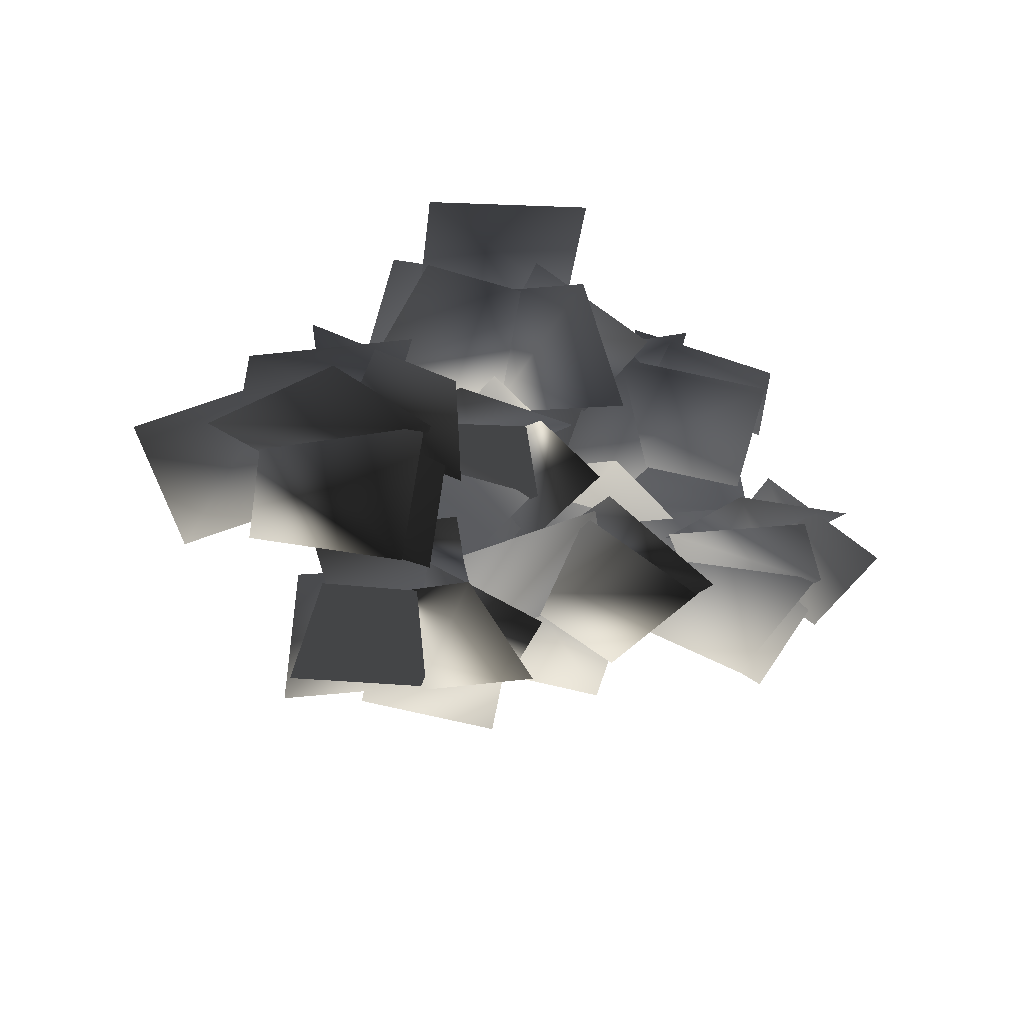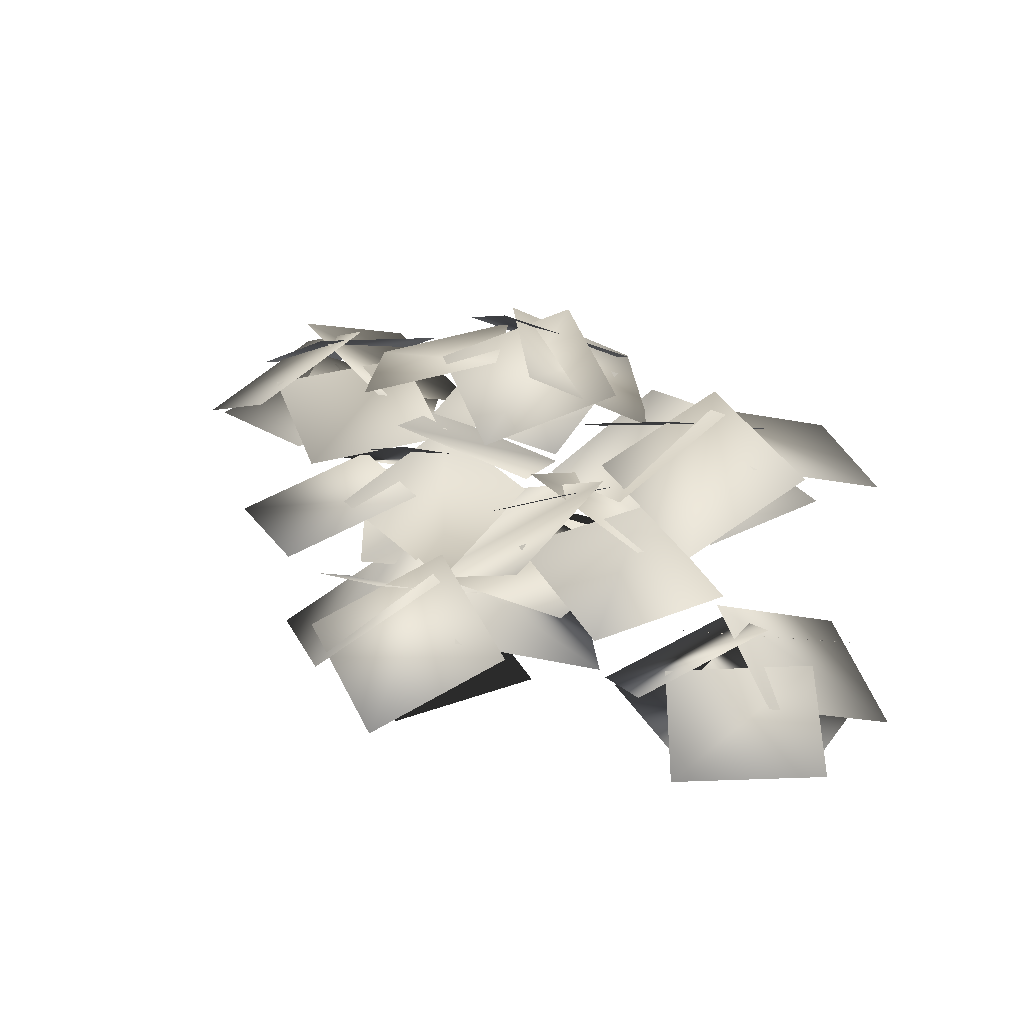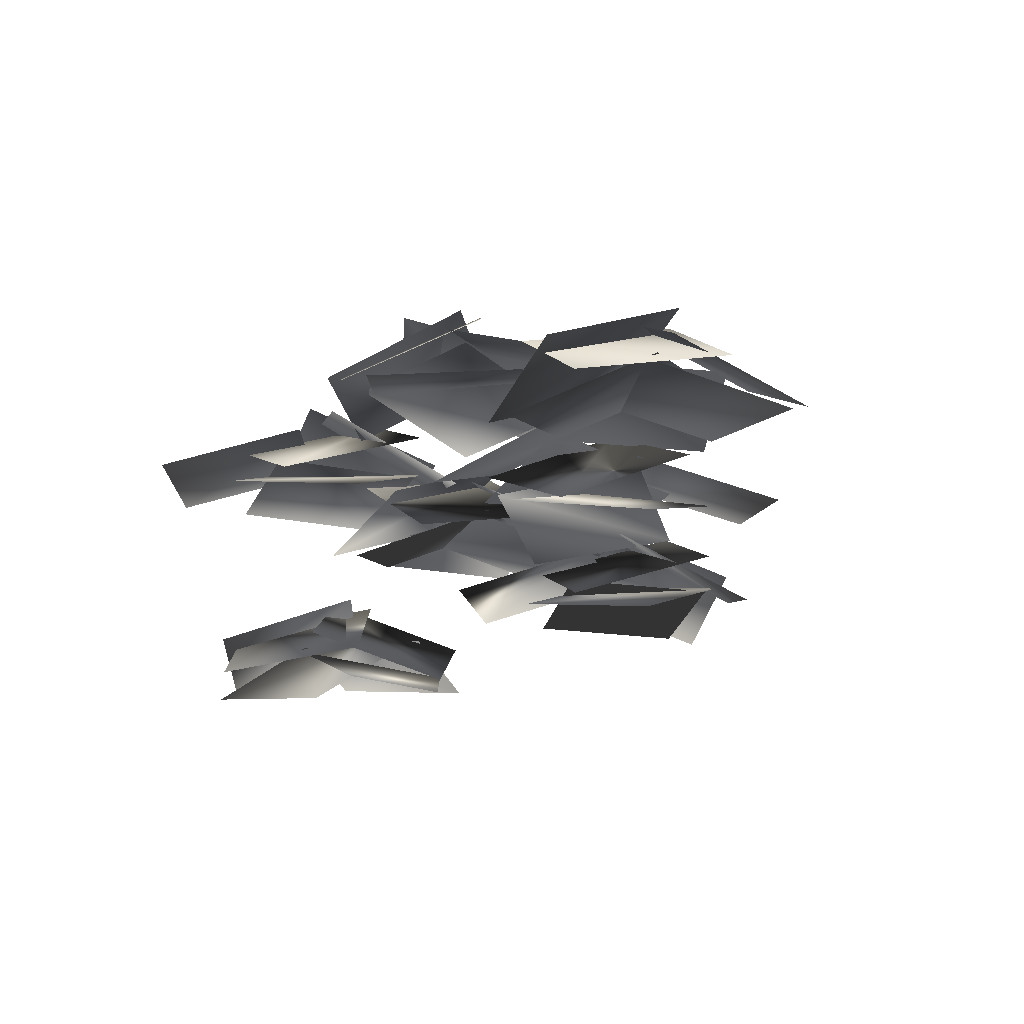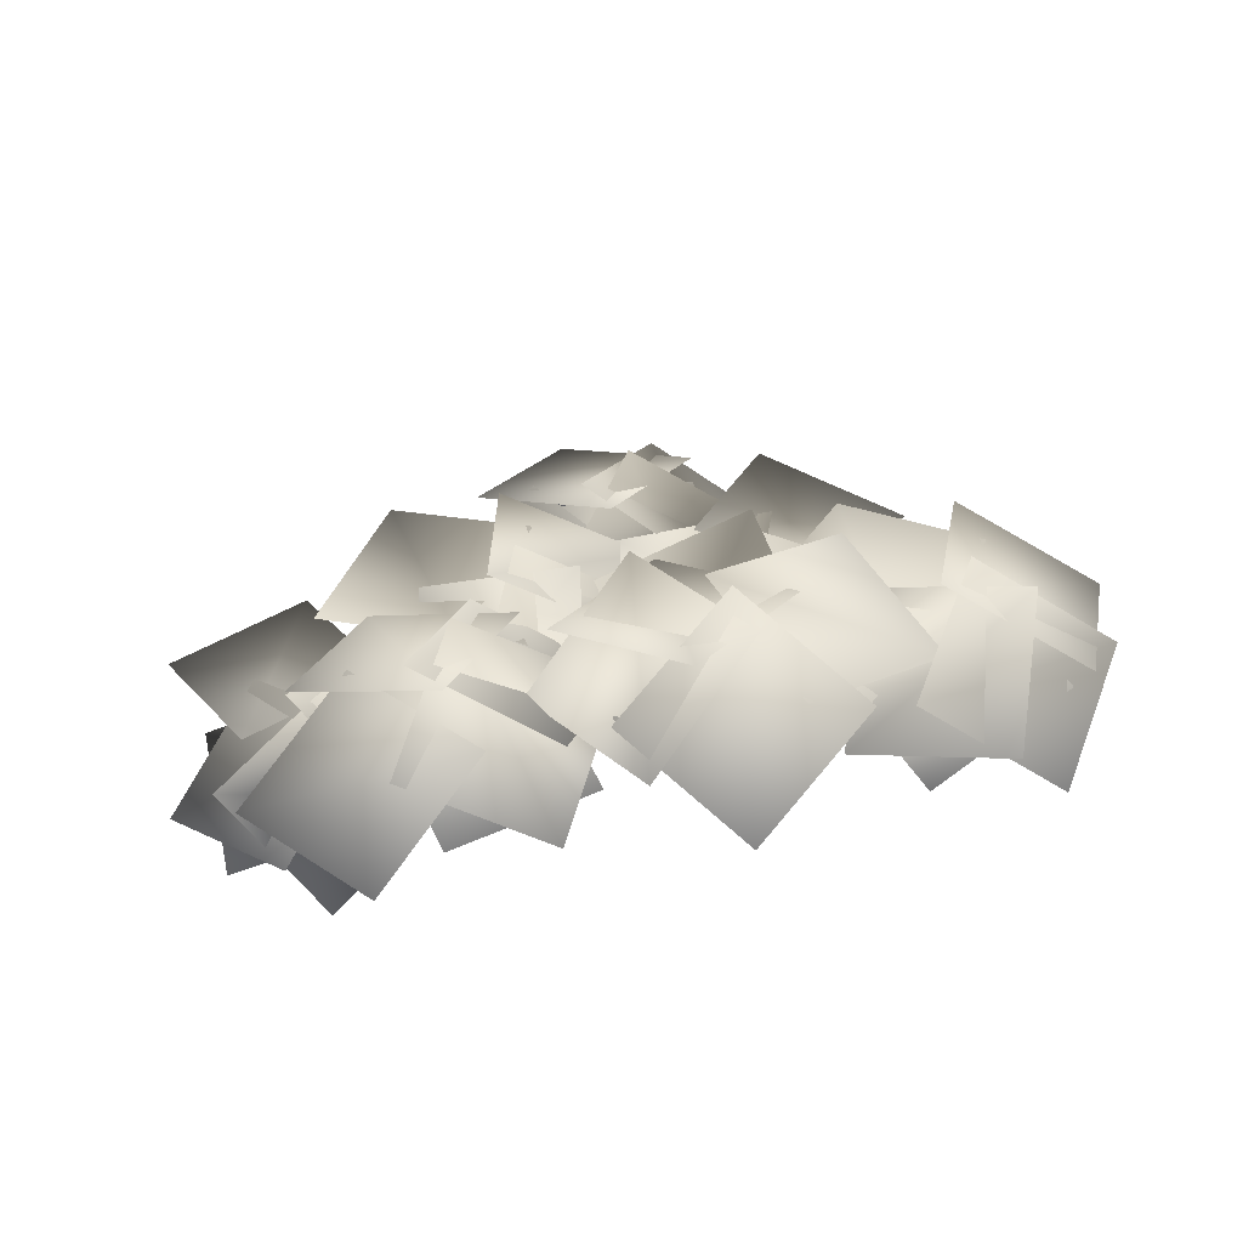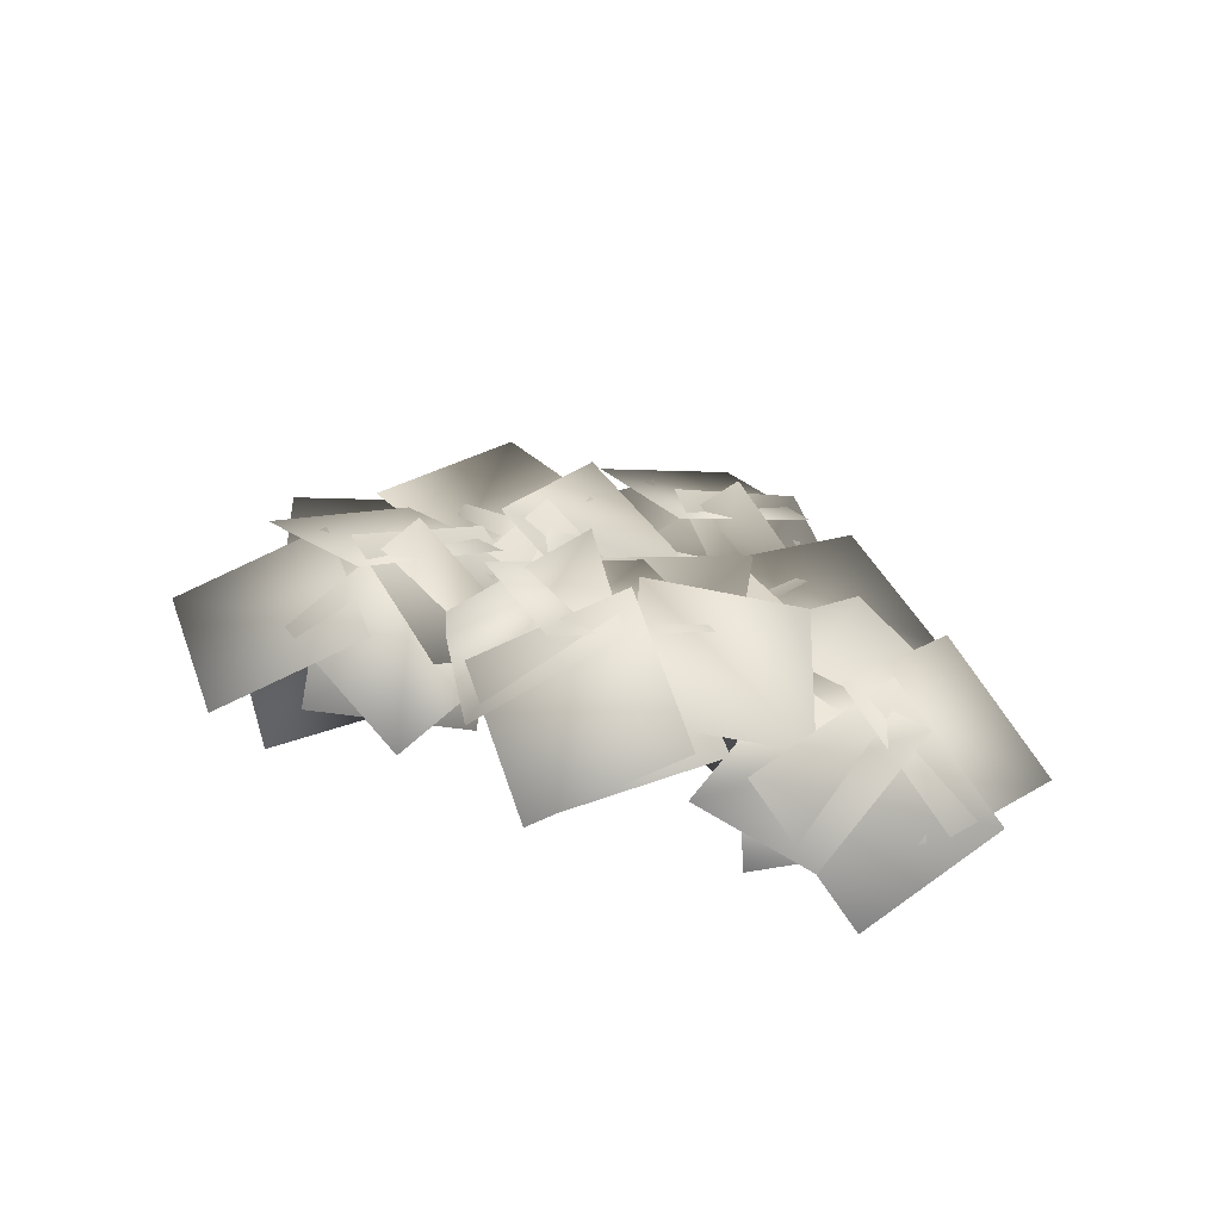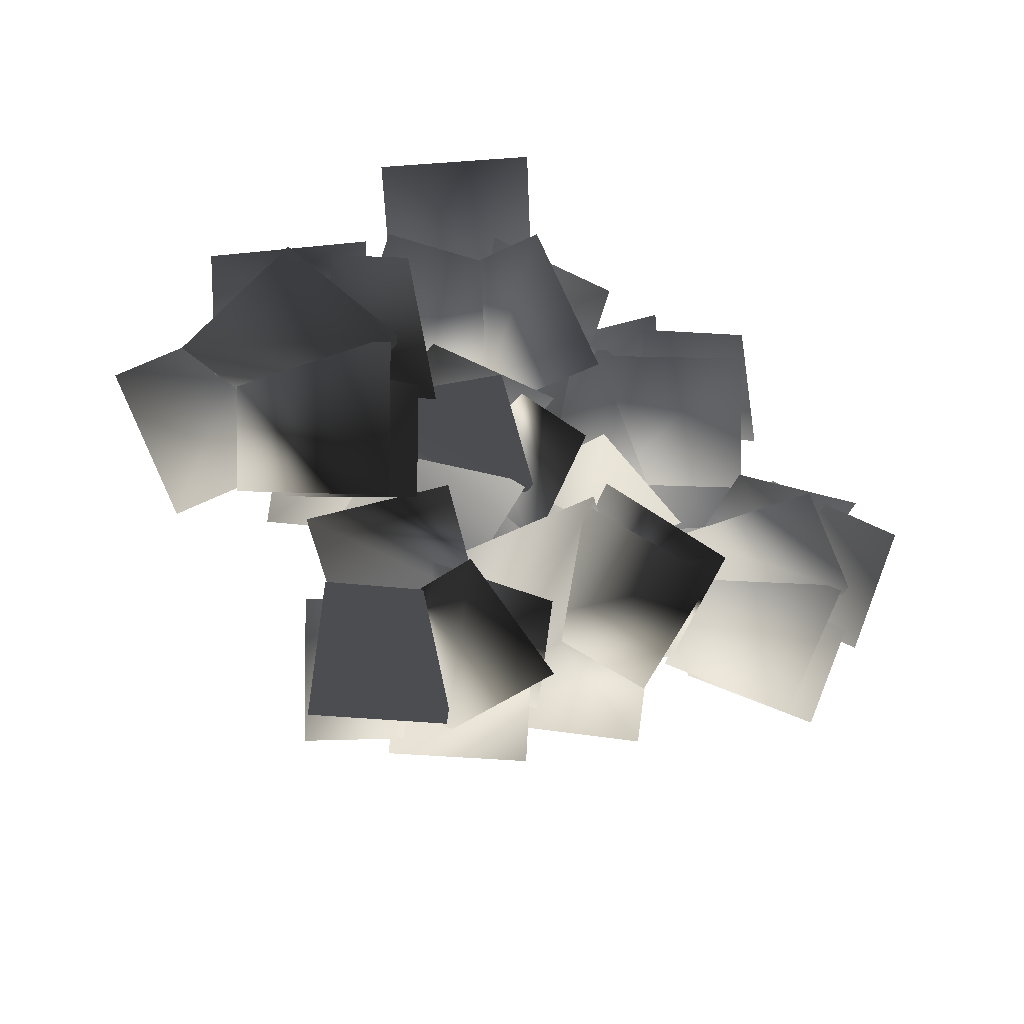
<metadata>
{"format":"obj","ext":"obj","renderer":"f3d","projection":"perspective","resolution":1024,"background":"white","views":[{"elev":-45.5,"azim":-45.3,"up":"+Z"},{"elev":25.7,"azim":-145.4,"up":"+Z"},{"elev":-13.8,"azim":50.8,"up":"+Z"},{"elev":51.0,"azim":-2.9,"up":"+Z"},{"elev":47.1,"azim":30.6,"up":"+Z"},{"elev":-70.5,"azim":-36.7,"up":"+Z"}]}
</metadata>
<code>
g bushGenericAdultGeo
v 0.4339 0.1534 -0.08893
v 0.1265 0.2016 0.02478
v 0.2186 0.4945 0.1493
v 0.526 0.4462 0.03562
v 0.1141 0.2377 -0.007776
v -0.06669 0.4984 -0.103
v 0.1963 0.6957 -0.06204
v 0.3771 0.4349 0.03317
v 0.1737 0.5887 -0.001114
v 0.4961 0.5406 -0.06004
v 0.4446 0.2137 -0.07497
v 0.1222 0.2618 -0.01601
v -0.01266 0.6565 -0.07149
v 0.2989 0.6251 0.03656
v 0.2345 0.3144 0.1319
v -0.07704 0.3459 0.02384
v 0.2392 0.4904 0.1973
v 0.3512 0.1928 0.1043
v 0.04475 0.106 0.01333
v -0.06723 0.4035 0.1063
v 0.1355 0.5578 0.0675
v 0.2936 0.8355 -0.01965
v 0.5779 0.6668 -0.04142
v 0.4198 0.3891 0.04573
v 0.9193 0.3989 0.04216
v 0.8413 0.09767 0.1559
v 0.5588 0.2178 0.2804
v 0.6368 0.519 0.1667
v 0.8042 0.08879 0.1233
v 0.5271 -0.06577 0.02814
v 0.3564 0.2152 0.06908
v 0.6335 0.3697 0.1643
v 0.4607 0.1822 0.13
v 0.54 0.4984 0.07105
v 0.8603 0.4154 0.05615
v 0.781 0.09915 0.1151
v 0.3751 0.003398 0.0596
v 0.4367 0.3104 0.1676
v 0.7396 0.2161 0.263
v 0.6779 -0.09093 0.155
v 0.4929 -0.002931 0.2085
v 0.6278 0.2945 0.2641
v 0.9063 0.1962 0.1141
v 0.7714 -0.1012 0.05854
v 0.4877 0.1412 0.1986
v 0.2267 0.3256 0.1114
v 0.4223 0.5921 0.0897
v 0.6833 0.4077 0.1769
v 0.1861 -0.2547 0.1447
v -0.05651 -0.05995 0.2584
v 0.169 0.1483 0.383
v 0.4116 -0.04645 0.2692
v -0.0494 -0.02252 0.2258
v -0.07653 0.2936 0.1307
v 0.2497 0.334 0.1716
v 0.2769 0.01781 0.2668
v 0.1769 0.2524 0.2325
v 0.4327 0.05027 0.1736
v 0.2254 -0.2077 0.1587
v -0.03041 -0.005595 0.2176
v 0.04896 0.4039 0.1621
v 0.3036 0.2216 0.2702
v 0.09326 -0.0158 0.3655
v -0.1614 0.1664 0.2575
v -0.005185 0.299 0.311
v 0.2106 0.05394 0.3666
v 0.006625 -0.1597 0.2166
v -0.2092 0.08546 0.161
v 0.1284 0.2445 0.3011
v 0.4037 0.4068 0.214
v 0.5664 0.1191 0.1922
v 0.2911 -0.04318 0.2794
v -0.5062 0.4019 0.02702
v -0.2108 0.3041 0.1408
v -0.3495 0.03023 0.2653
v -0.6449 0.1281 0.1516
v -0.2044 0.2665 0.1082
v -0.06872 -0.02028 0.013
v -0.3604 -0.1719 0.05394
v -0.4961 0.1149 0.1491
v -0.3206 -0.07007 0.1148
v -0.6308 0.03011 0.05591
v -0.5265 0.3442 0.04101
v -0.2163 0.244 0.09994
v -0.1478 -0.1674 0.04446
v -0.4501 -0.08548 0.1525
v -0.3358 0.2105 0.2479
v -0.03356 0.1285 0.1398
v -0.1337 -0.05029 0.1934
v -0.4214 0.1041 0.249
v -0.3048 0.3755 0.09897
v -0.01706 0.2211 0.04337
v -0.2778 -0.04578 0.1835
v -0.4792 -0.294 0.0963
v -0.7321 -0.08112 0.07453
v -0.5308 0.1671 0.1617
v 0.05271 0.6327 -0.08893
v 0.02837 0.3225 0.02478
v -0.2707 0.3916 0.1493
v -0.2463 0.7018 0.03562
v -0.006578 0.3073 -0.007776
v -0.2526 0.1069 -0.103
v -0.4696 0.3538 -0.06204
v -0.2236 0.5542 0.03317
v -0.3612 0.3396 -0.001114
v -0.3381 0.6647 -0.06004
v -0.008213 0.6387 -0.07497
v -0.03126 0.3135 -0.01601
v -0.4144 0.1485 -0.07149
v -0.4071 0.4616 0.03656
v -0.09243 0.4214 0.1319
v -0.09966 0.1084 0.02384
v -0.2973 0.1628 0.07741
v -0.2162 0.4792 0.133
v 0.07521 0.4308 -0.01701
v -0.005851 0.1145 -0.07258
v -0.3274 0.3039 0.0675
v -0.6165 0.44 -0.01965
v -0.4703 0.7365 -0.04142
v -0.1812 0.6003 0.04573
v -0.2786 0.376 -0.3689
v -0.4613 0.1242 -0.2552
v -0.6803 0.3393 -0.1307
v -0.4975 0.5911 -0.2444
v -0.4991 0.1295 -0.2878
v -0.8135 0.08704 -0.383
v -0.8696 0.4109 -0.3421
v -0.5552 0.4534 -0.2469
v -0.7846 0.3422 -0.2811
v -0.5952 0.6074 -0.3401
v -0.3274 0.4129 -0.355
v -0.5169 0.1476 -0.296
v -0.9297 0.207 -0.3515
v -0.7601 0.4703 -0.2435
v -0.5127 0.2716 -0.1481
v -0.6823 0.008425 -0.2561
v -0.8224 0.158 -0.2026
v -0.588 0.3855 -0.147
v -0.3648 0.1921 -0.297
v -0.5991 -0.03533 -0.3526
v -0.7744 0.2941 -0.2125
v -0.9499 0.5612 -0.2997
v -0.6704 0.7377 -0.3214
v -0.4949 0.4706 -0.2343
v -0.1134 1.065 -0.2292
v 0.1613 0.9191 -0.1155
v -0.02151 0.6725 0.009061
v -0.2962 0.8187 -0.1046
v 0.1613 0.881 -0.148
v 0.2468 0.5754 -0.2432
v -0.06626 0.4751 -0.2023
v -0.1518 0.7806 -0.1071
v -0.009909 0.5688 -0.1414
v -0.2988 0.7197 -0.2003
v -0.1431 1.012 -0.2152
v 0.1458 0.8608 -0.1563
v 0.144 0.4437 -0.2118
v -0.1402 0.5754 -0.1037
v 0.02237 0.8478 -0.008351
v 0.3065 0.7162 -0.1164
v 0.1777 0.5568 -0.06286
v -0.07998 0.7574 -0.007291
v 0.08072 1.005 -0.1573
v 0.3384 0.8046 -0.2128
v 0.03633 0.5855 -0.07276
v -0.204 0.3748 -0.1599
v -0.4174 0.6272 -0.1817
v -0.1771 0.8379 -0.09453
g bushGenericAdultGeo_0
f 3 2 1
f 4 3 1
f 7 6 5
f 8 7 5
f 11 10 9
f 12 11 9
f 15 14 13
f 16 15 13
f 19 18 17
f 20 19 17
f 23 22 21
f 24 23 21
f 27 26 25
f 28 27 25
f 31 30 29
f 32 31 29
f 35 34 33
f 36 35 33
f 39 38 37
f 40 39 37
f 43 42 41
f 44 43 41
f 47 46 45
f 48 47 45
f 51 50 49
f 52 51 49
f 55 54 53
f 56 55 53
f 59 58 57
f 60 59 57
f 63 62 61
f 64 63 61
f 67 66 65
f 68 67 65
f 71 70 69
f 72 71 69
f 75 74 73
f 76 75 73
f 79 78 77
f 80 79 77
f 83 82 81
f 84 83 81
f 87 86 85
f 88 87 85
f 91 90 89
f 92 91 89
f 95 94 93
f 96 95 93
f 99 98 97
f 100 99 97
f 103 102 101
f 104 103 101
f 107 106 105
f 108 107 105
f 111 110 109
f 112 111 109
f 115 114 113
f 116 115 113
f 119 118 117
f 120 119 117
f 123 122 121
f 124 123 121
f 127 126 125
f 128 127 125
f 131 130 129
f 132 131 129
f 135 134 133
f 136 135 133
f 139 138 137
f 140 139 137
f 143 142 141
f 144 143 141
f 147 146 145
f 148 147 145
f 151 150 149
f 152 151 149
f 155 154 153
f 156 155 153
f 159 158 157
f 160 159 157
f 163 162 161
f 164 163 161
f 167 166 165
f 168 167 165

</code>
